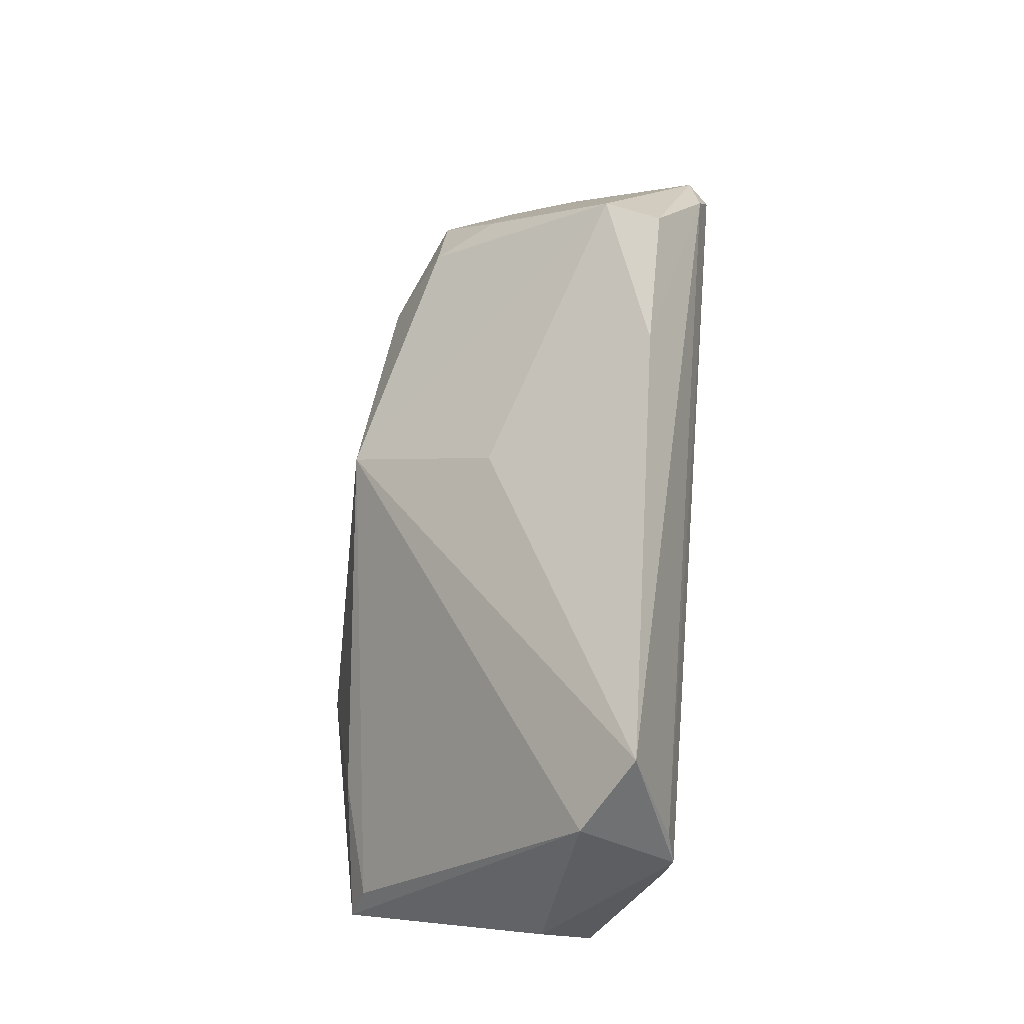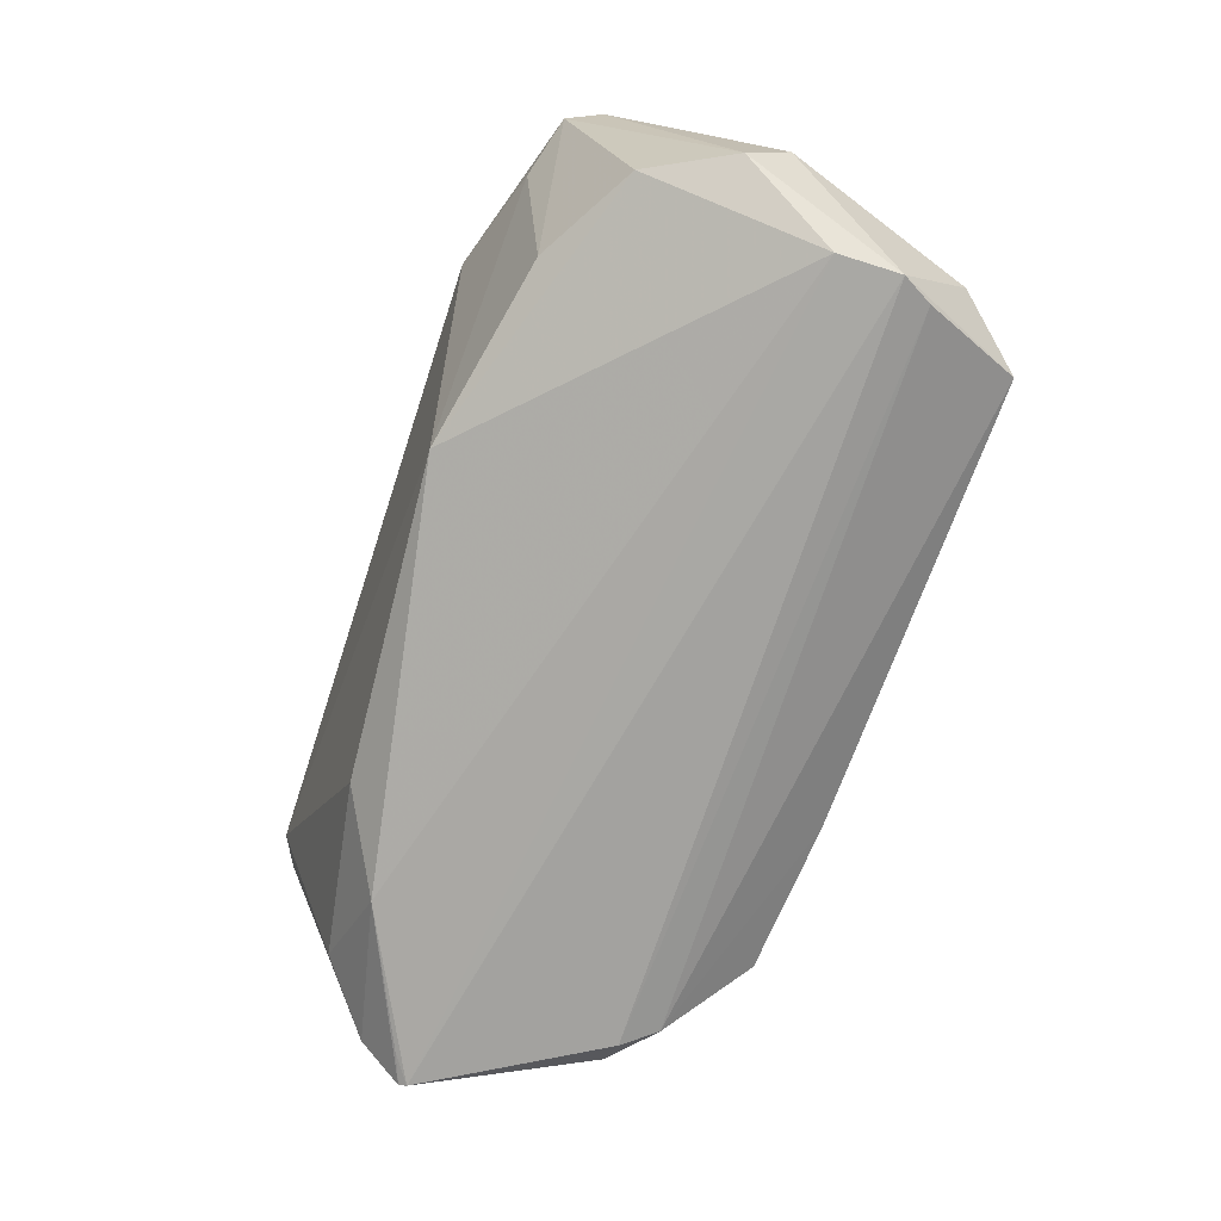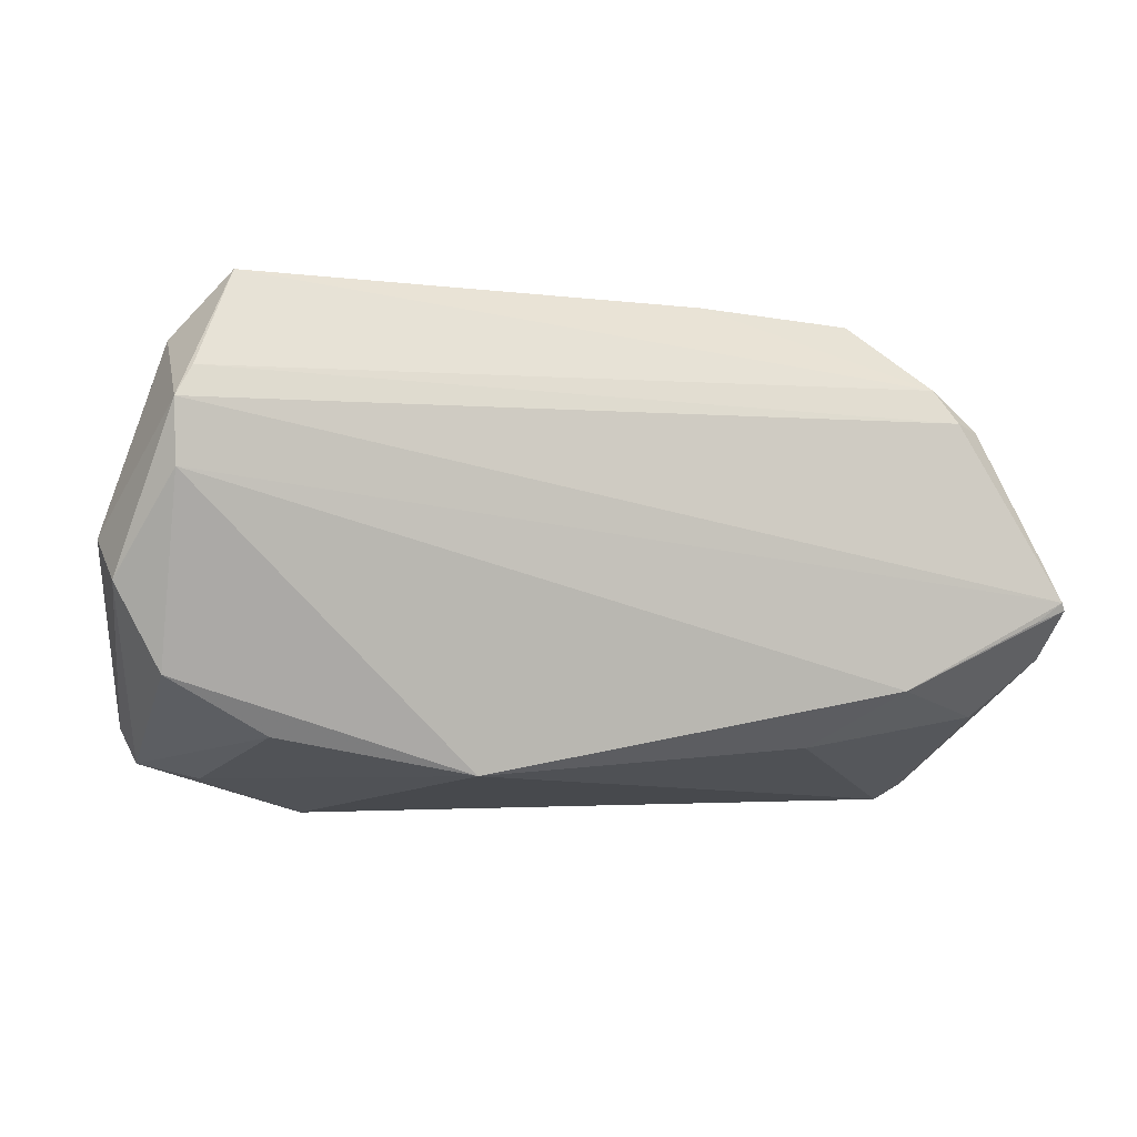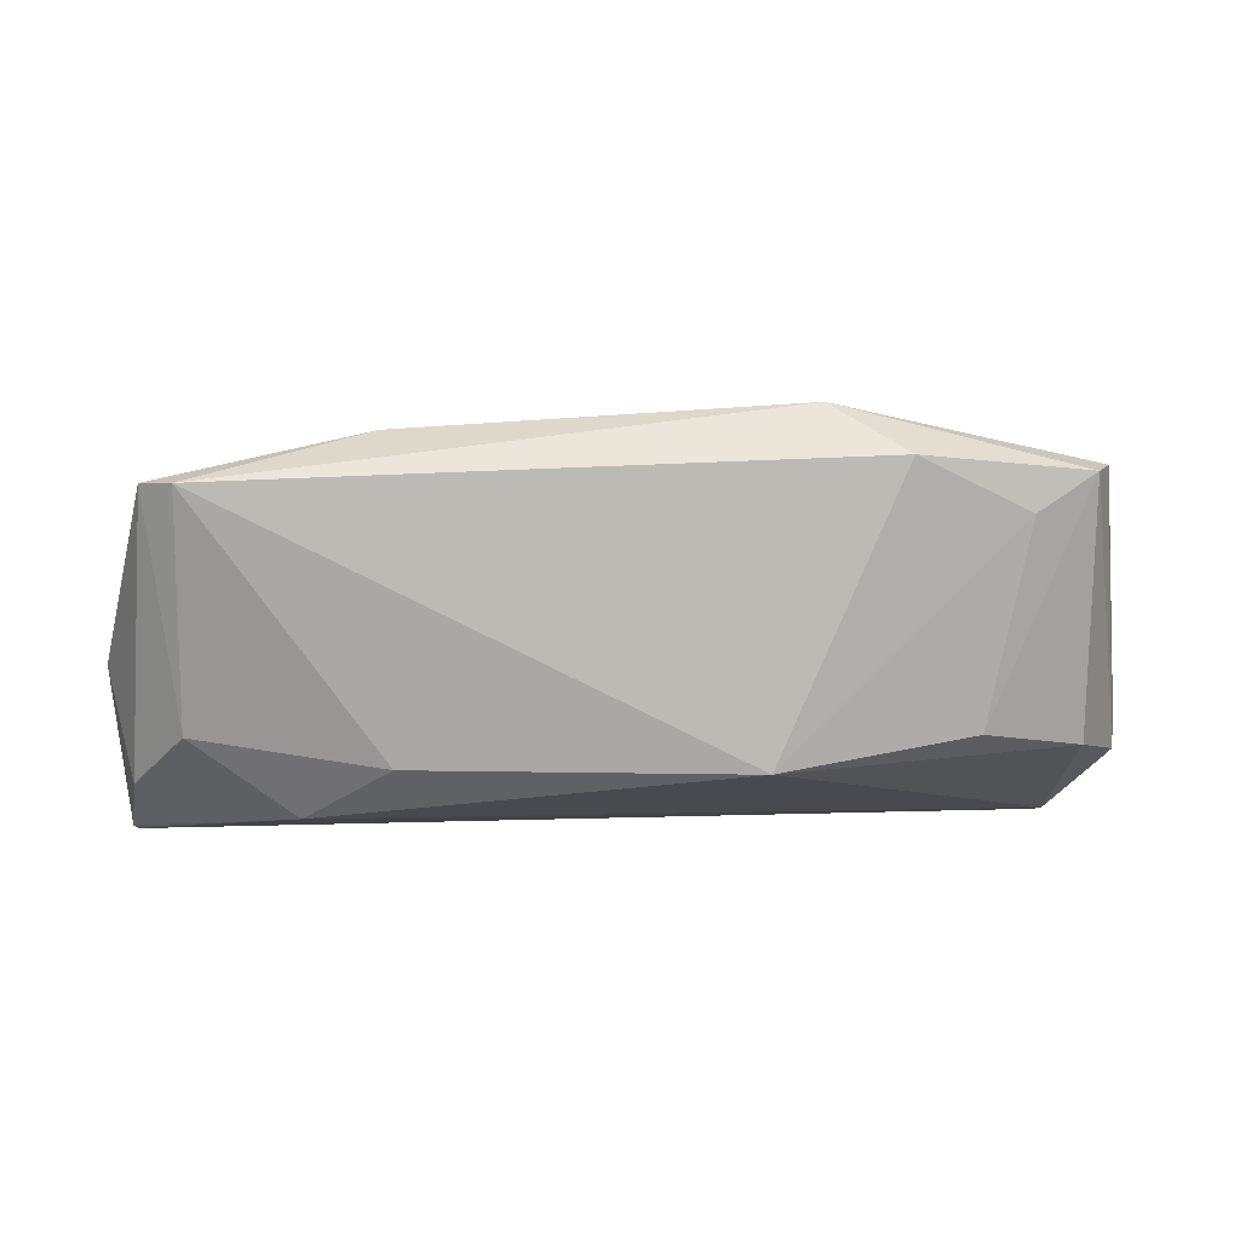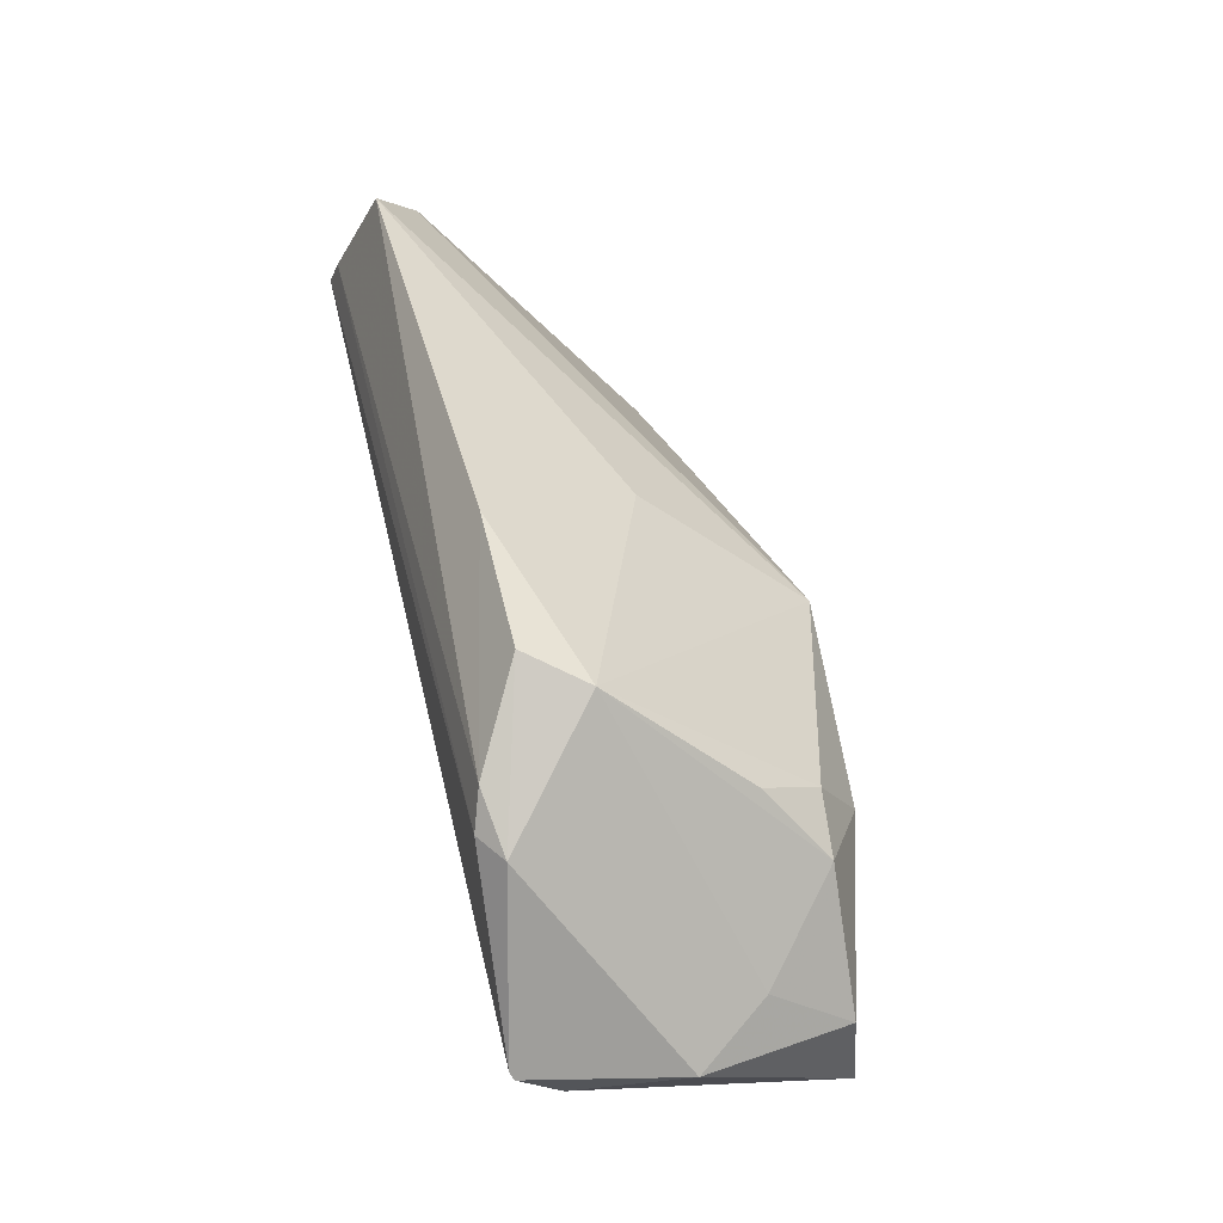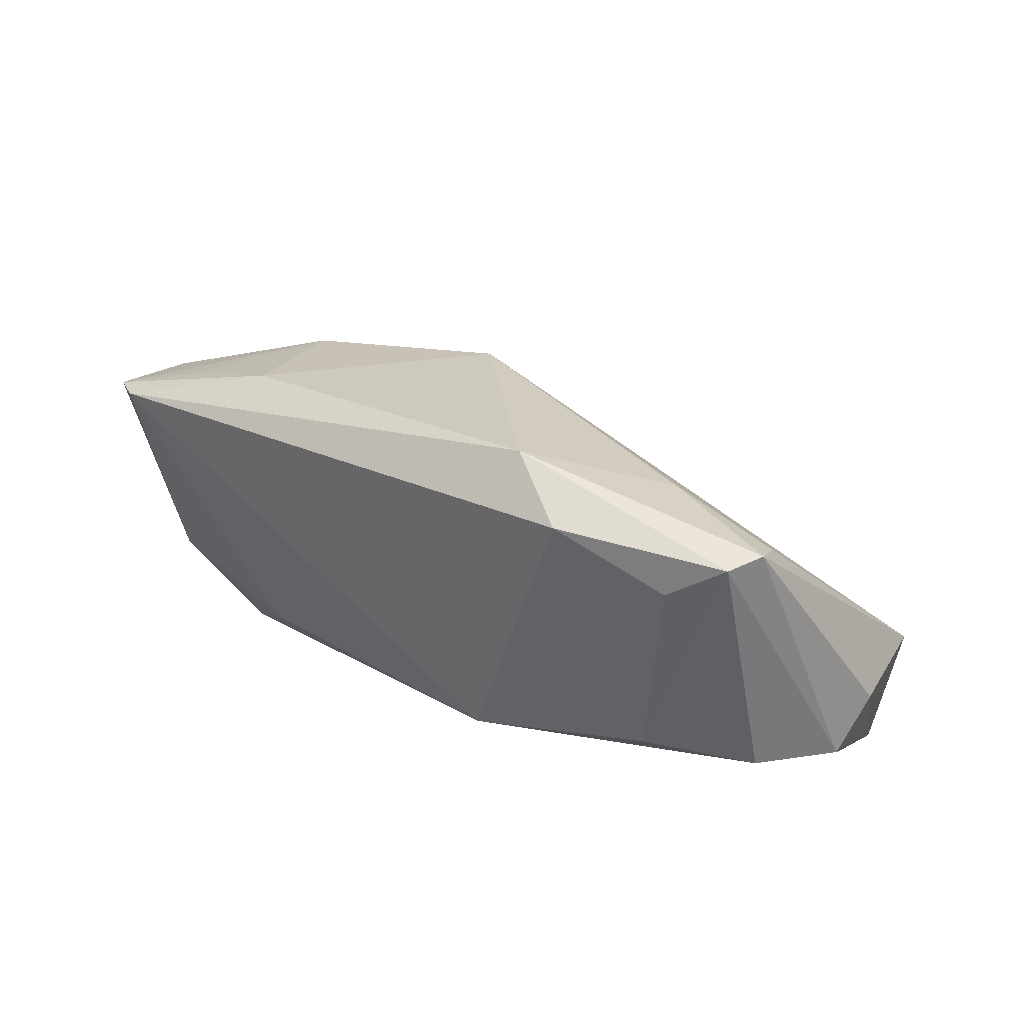
<metadata>
{"format":"obj","ext":"obj","renderer":"f3d","projection":"perspective","resolution":1024,"background":"white","views":[{"elev":64.2,"azim":94.8,"up":"+Y"},{"elev":-72.5,"azim":70.2,"up":"+Z"},{"elev":-7.8,"azim":163.5,"up":"+Y"},{"elev":1.2,"azim":-1.5,"up":"+Z"},{"elev":45.3,"azim":-103.5,"up":"+Y"},{"elev":25.4,"azim":38.6,"up":"+Z"}]}
</metadata>
<code>
v -0.04401 0.01687 -0.02486
v -0.06087 -0.008909 -0.005066
v 0.05364 0.02364 -0.01281
v 0.05351 -0.01639 -0.0142
v -0.04264 -0.02185 0.01847
v -0.05394 -0.02672 0.01569
v 0.04054 -0.02333 -0.01254
v -0.04113 0.0212 -0.02364
v -0.05504 -0.004948 0.004029
v 0.04563 -0.02732 0.01237
v -0.0319 0.03013 -0.01766
v -0.0411 0.01238 0.006354
v 0.05394 0.01444 -0.02486
v -0.01205 0.03138 -0.01737
v 0.01618 -0.02781 -0.01662
v -0.02607 -0.02381 -0.01637
v 0.0518 0.01843 -0.02391
v -0.03366 -0.003874 0.02046
v 0.05349 0.006508 -0.02387
v -0.05721 -0.01206 -0.01892
v 0.05346 -0.01548 0.01641
v 0.0315 -0.03138 0.01876
v -0.03596 0.02695 -0.01023
v 0.0006849 0.01785 0.003112
v 0.05322 -0.02528 0.01725
v -0.05433 -0.008077 -0.02424
v -0.0477 0.0163 -0.02224
v 0.04672 0.03138 -0.0188
v -0.05784 -0.005421 -0.02486
v 0.0221 -0.0262 0.02486
v -0.0381 0.006882 0.01433
v 0.0595 -0.005669 -0.01545
v -0.005645 0.001865 0.0232
v -0.05535 -0.01328 0.01436
v -0.02773 -0.02267 0.02188
v 0.03835 -0.01436 0.02035
v 0.05531 -0.02075 0.01816
v -0.04981 -0.02904 0.01563
v -0.03712 -0.01691 -0.02258
v 0.06087 -0.0001062 -0.009008
v -0.0455 0.003271 0.01372
v -0.05836 -0.00638 -0.0244
v -0.05036 -0.01926 -0.01302
f 25 30 22
f 37 30 25
f 33 28 24
f 3 37 40
f 3 28 33
f 40 37 32
f 37 25 32
f 33 30 36
f 36 30 37
f 22 30 38
f 38 15 22
f 38 16 15
f 35 30 33
f 6 38 35
f 35 38 30
f 18 35 33
f 14 24 28
f 2 27 42
f 8 27 11
f 11 14 8
f 8 14 28
f 15 16 39
f 39 42 26
f 37 3 21
f 21 36 37
f 21 3 33
f 33 36 21
f 10 25 22
f 10 7 25
f 22 15 10
f 15 7 10
f 4 32 25
f 25 7 4
f 4 7 15
f 6 35 5
f 5 18 6
f 35 18 5
f 6 18 34
f 2 6 34
f 18 41 34
f 28 3 13
f 13 3 40
f 40 32 13
f 27 8 1
f 16 38 43
f 43 39 16
f 43 38 6
f 31 18 33
f 31 41 18
f 11 27 23
f 23 14 11
f 24 14 23
f 33 24 23
f 23 31 33
f 2 34 9
f 9 34 41
f 41 23 9
f 9 27 2
f 9 23 27
f 17 8 28
f 28 13 17
f 17 1 8
f 13 1 17
f 32 4 19
f 19 13 32
f 19 4 15
f 15 39 19
f 29 42 27
f 27 1 29
f 29 1 13
f 26 42 29
f 13 19 29
f 29 39 26
f 29 19 39
f 42 39 20
f 39 43 20
f 20 43 6
f 20 6 2
f 2 42 20
f 41 31 12
f 12 23 41
f 31 23 12

</code>
